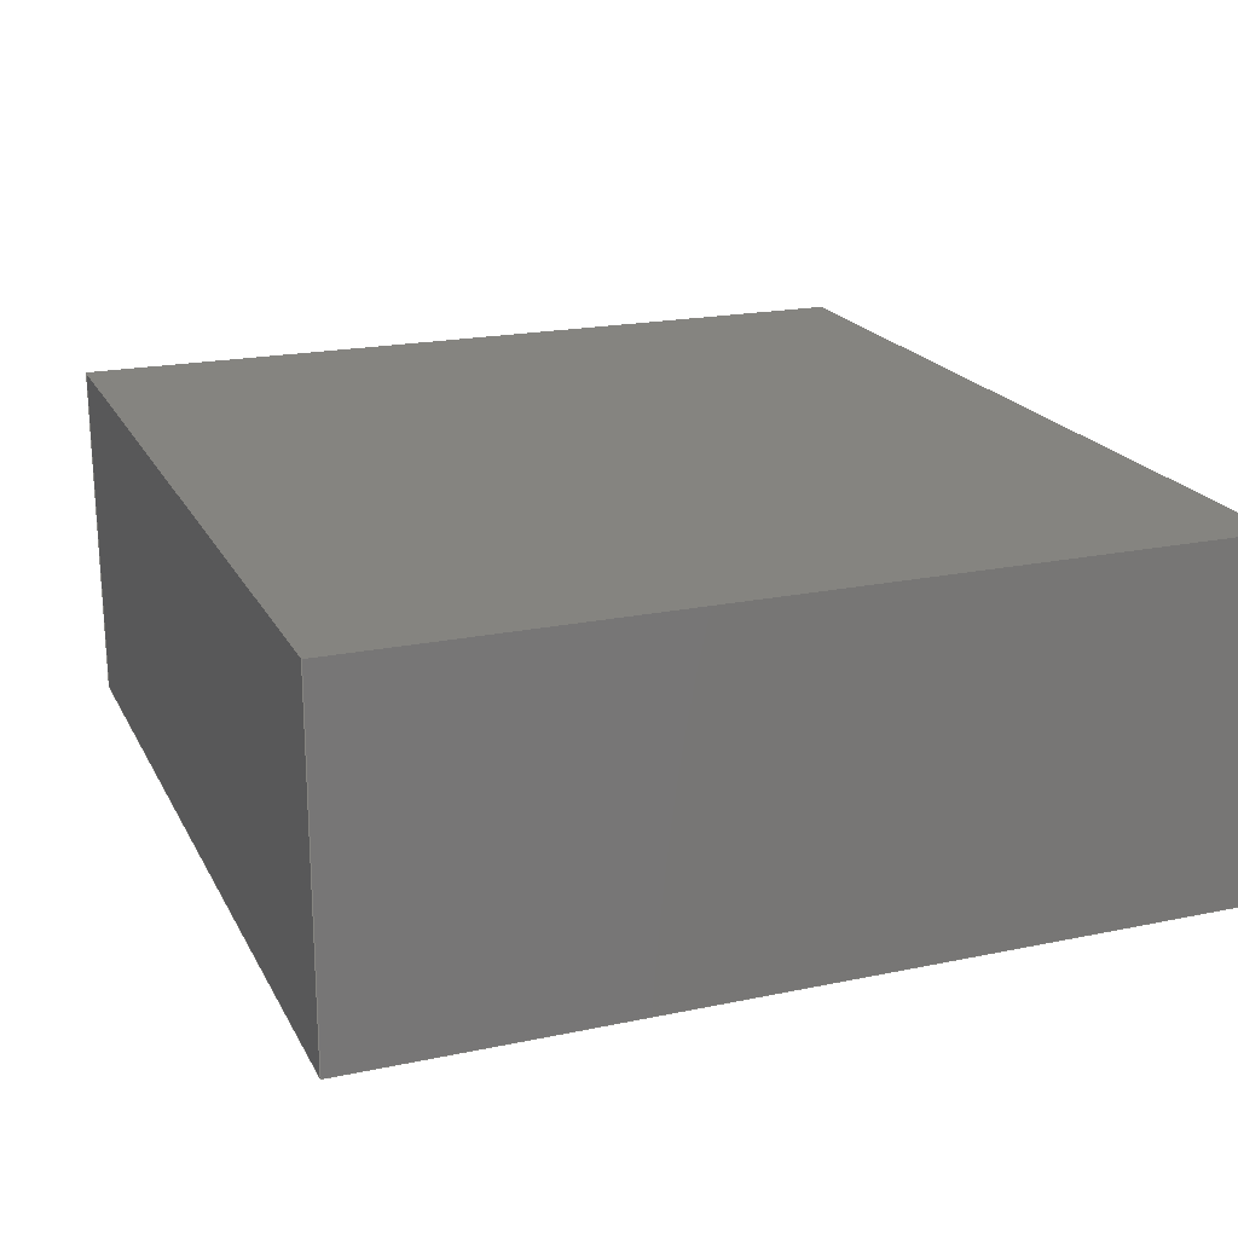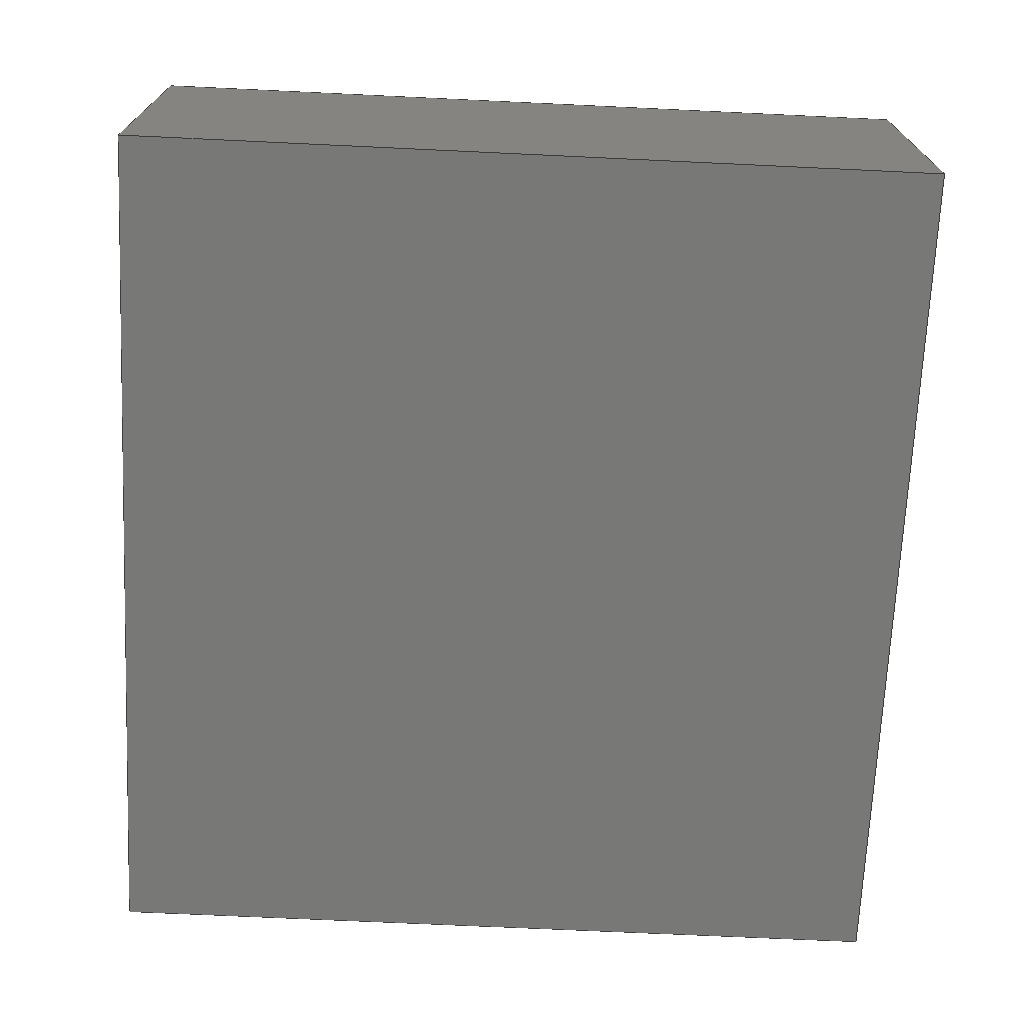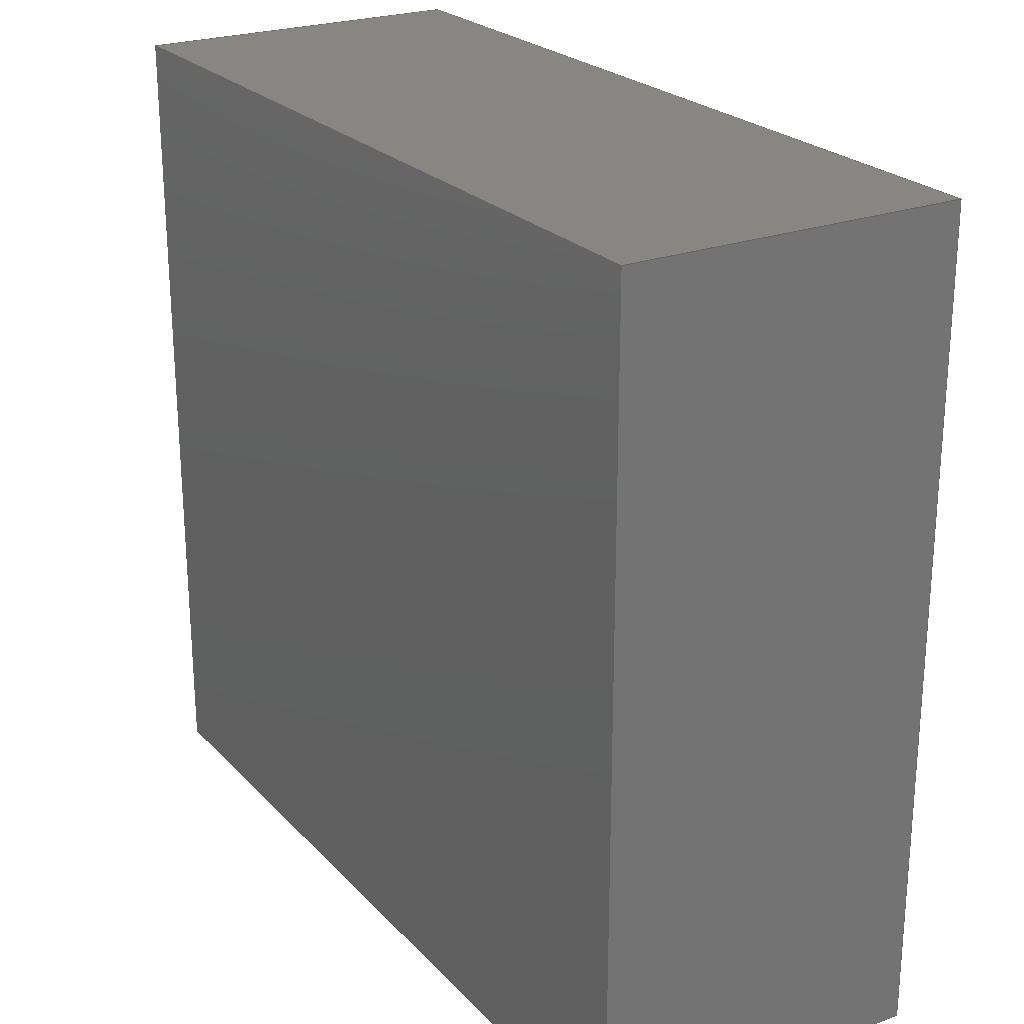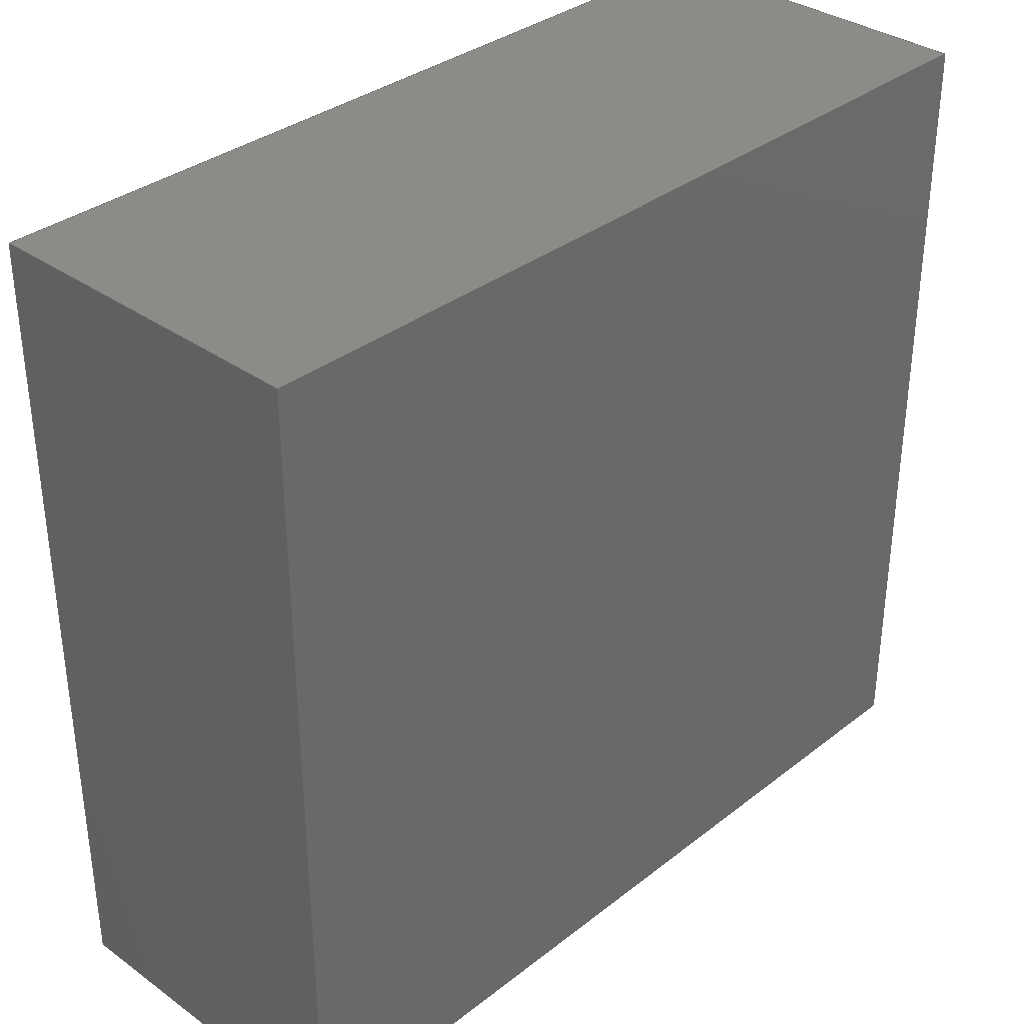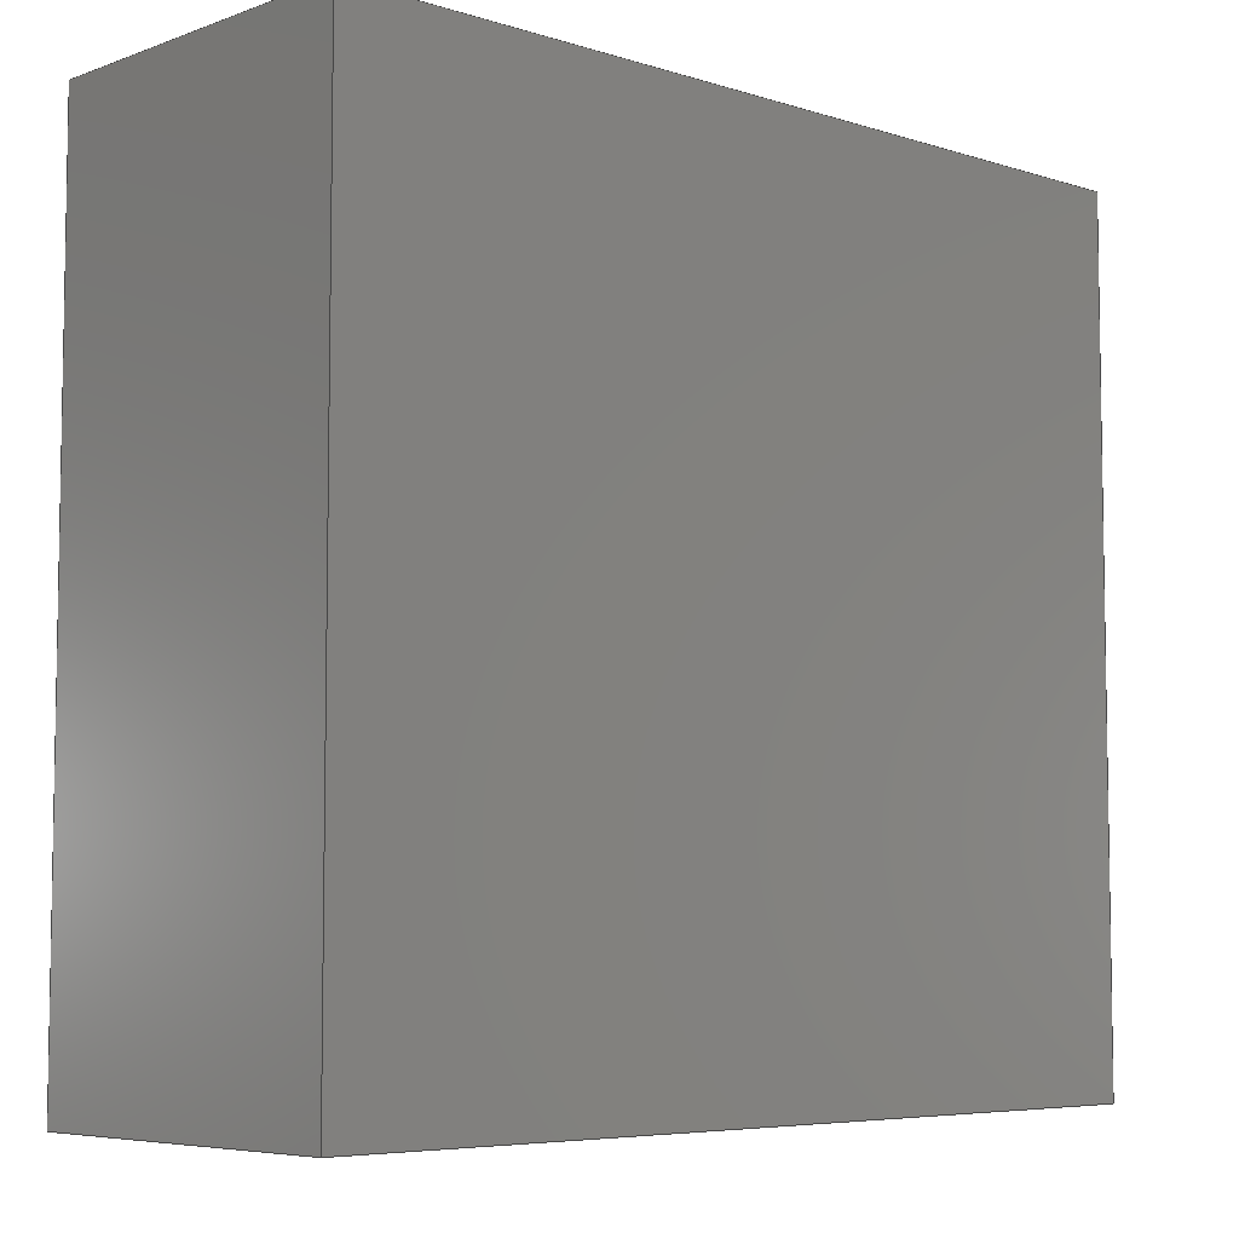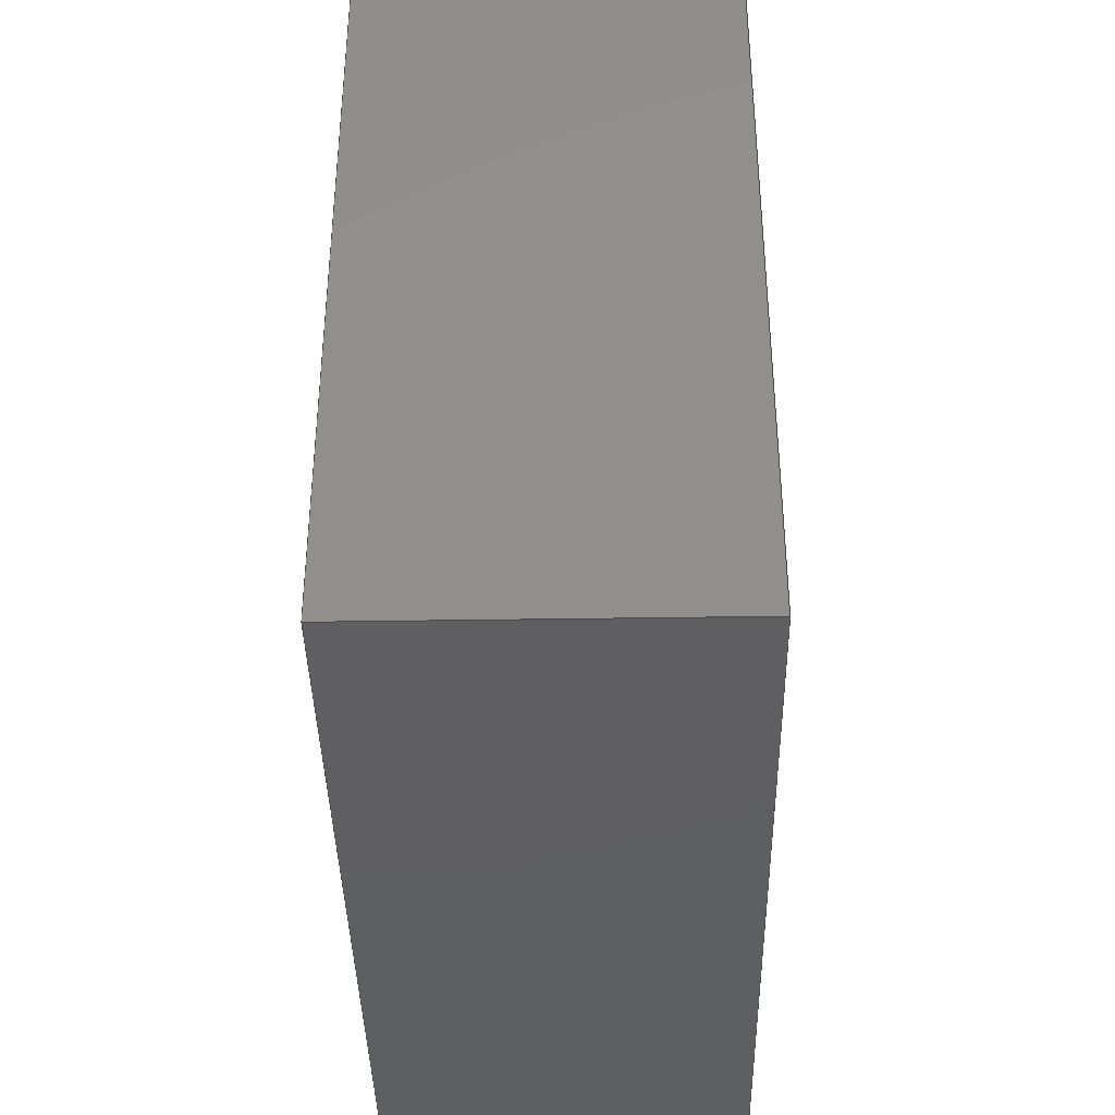
<metadata>
{"format":"step","ext":"step","renderer":"f3d","projection":"perspective","resolution":1024,"background":"white","views":[{"elev":19.9,"azim":-111.0,"up":"+Z"},{"elev":-70.6,"azim":-92.7,"up":"+Z"},{"elev":23.9,"azim":58.4,"up":"+Y"},{"elev":34.4,"azim":-46.2,"up":"+Y"},{"elev":-6.1,"azim":136.8,"up":"+Y"},{"elev":-39.1,"azim":91.1,"up":"+Y"}]}
</metadata>
<code>
ISO-10303-21;
DATA;
#1=PROPERTY_DEFINITION_REPRESENTATION(#5,#3);
#2=PROPERTY_DEFINITION_REPRESENTATION(#6,#4);
#3=REPRESENTATION('',(#7),#176);
#4=REPRESENTATION('',(#8),#176);
#5=PROPERTY_DEFINITION('pmi validation property','',#181);
#6=PROPERTY_DEFINITION('pmi validation property','',#181);
#7=VALUE_REPRESENTATION_ITEM('number of annotations',COUNT_MEASURE(0));
#8=VALUE_REPRESENTATION_ITEM('number of views',COUNT_MEASURE(0));
#9=SHAPE_REPRESENTATION_RELATIONSHIP('','',#114,#10);
#10=ADVANCED_BREP_SHAPE_REPRESENTATION('',(#112),#176);
#11=ORIENTED_EDGE('',*,*,#35,.F.);
#12=ORIENTED_EDGE('',*,*,#36,.F.);
#13=ORIENTED_EDGE('',*,*,#37,.T.);
#14=ORIENTED_EDGE('',*,*,#38,.T.);
#15=ORIENTED_EDGE('',*,*,#39,.T.);
#16=ORIENTED_EDGE('',*,*,#40,.F.);
#17=ORIENTED_EDGE('',*,*,#41,.F.);
#18=ORIENTED_EDGE('',*,*,#36,.T.);
#19=ORIENTED_EDGE('',*,*,#42,.T.);
#20=ORIENTED_EDGE('',*,*,#43,.F.);
#21=ORIENTED_EDGE('',*,*,#44,.F.);
#22=ORIENTED_EDGE('',*,*,#40,.T.);
#23=ORIENTED_EDGE('',*,*,#45,.F.);
#24=ORIENTED_EDGE('',*,*,#38,.F.);
#25=ORIENTED_EDGE('',*,*,#46,.T.);
#26=ORIENTED_EDGE('',*,*,#43,.T.);
#27=ORIENTED_EDGE('',*,*,#37,.F.);
#28=ORIENTED_EDGE('',*,*,#41,.T.);
#29=ORIENTED_EDGE('',*,*,#44,.T.);
#30=ORIENTED_EDGE('',*,*,#46,.F.);
#31=ORIENTED_EDGE('',*,*,#35,.T.);
#32=ORIENTED_EDGE('',*,*,#45,.T.);
#33=ORIENTED_EDGE('',*,*,#42,.F.);
#34=ORIENTED_EDGE('',*,*,#39,.F.);
#35=EDGE_CURVE('',#47,#48,#55,.T.);
#36=EDGE_CURVE('',#49,#47,#56,.T.);
#37=EDGE_CURVE('',#49,#50,#57,.T.);
#38=EDGE_CURVE('',#50,#48,#58,.T.);
#39=EDGE_CURVE('',#47,#51,#59,.T.);
#40=EDGE_CURVE('',#52,#51,#60,.T.);
#41=EDGE_CURVE('',#49,#52,#61,.T.);
#42=EDGE_CURVE('',#51,#53,#62,.T.);
#43=EDGE_CURVE('',#54,#53,#63,.T.);
#44=EDGE_CURVE('',#52,#54,#64,.T.);
#45=EDGE_CURVE('',#48,#53,#65,.T.);
#46=EDGE_CURVE('',#50,#54,#66,.T.);
#47=VERTEX_POINT('',#151);
#48=VERTEX_POINT('',#152);
#49=VERTEX_POINT('',#154);
#50=VERTEX_POINT('',#156);
#51=VERTEX_POINT('',#160);
#52=VERTEX_POINT('',#162);
#53=VERTEX_POINT('',#166);
#54=VERTEX_POINT('',#168);
#55=LINE('',#150,#67);
#56=LINE('',#153,#68);
#57=LINE('',#155,#69);
#58=LINE('',#157,#70);
#59=LINE('',#159,#71);
#60=LINE('',#161,#72);
#61=LINE('',#163,#73);
#62=LINE('',#165,#74);
#63=LINE('',#167,#75);
#64=LINE('',#169,#76);
#65=LINE('',#171,#77);
#66=LINE('',#172,#78);
#67=VECTOR('',#126,1);
#68=VECTOR('',#127,1);
#69=VECTOR('',#128,1);
#70=VECTOR('',#129,1);
#71=VECTOR('',#132,1);
#72=VECTOR('',#133,1);
#73=VECTOR('',#134,1);
#74=VECTOR('',#137,1);
#75=VECTOR('',#138,1);
#76=VECTOR('',#139,1);
#77=VECTOR('',#142,1);
#78=VECTOR('',#143,1);
#79=EDGE_LOOP('',(#11,#12,#13,#14));
#80=EDGE_LOOP('',(#15,#16,#17,#18));
#81=EDGE_LOOP('',(#19,#20,#21,#22));
#82=EDGE_LOOP('',(#23,#24,#25,#26));
#83=EDGE_LOOP('',(#27,#28,#29,#30));
#84=EDGE_LOOP('',(#31,#32,#33,#34));
#85=FACE_BOUND('',#79,.T.);
#86=FACE_BOUND('',#80,.T.);
#87=FACE_BOUND('',#81,.T.);
#88=FACE_BOUND('',#82,.T.);
#89=FACE_BOUND('',#83,.T.);
#90=FACE_BOUND('',#84,.T.);
#91=PLANE('',#116);
#92=PLANE('',#117);
#93=PLANE('',#118);
#94=PLANE('',#119);
#95=PLANE('',#120);
#96=PLANE('',#121);
#97=ADVANCED_FACE('',(#85),#91,.T.);
#98=ADVANCED_FACE('',(#86),#92,.F.);
#99=ADVANCED_FACE('',(#87),#93,.F.);
#100=ADVANCED_FACE('',(#88),#94,.T.);
#101=ADVANCED_FACE('',(#89),#95,.T.);
#102=ADVANCED_FACE('',(#90),#96,.F.);
#103=CLOSED_SHELL('',(#97,#98,#99,#100,#101,#102));
#104=STYLED_ITEM('',(#105),#112);
#105=PRESENTATION_STYLE_ASSIGNMENT((#106));
#106=SURFACE_STYLE_USAGE(.BOTH.,#107);
#107=SURFACE_SIDE_STYLE('',(#108));
#108=SURFACE_STYLE_FILL_AREA(#109);
#109=FILL_AREA_STYLE('',(#110));
#110=FILL_AREA_STYLE_COLOUR('',#111);
#111=COLOUR_RGB('',0.6157,0.8118,0.9294);
#112=MANIFOLD_SOLID_BREP('Part 1',#103);
#113=SHAPE_DEFINITION_REPRESENTATION(#181,#114);
#114=SHAPE_REPRESENTATION('Part 1',(#115),#176);
#115=AXIS2_PLACEMENT_3D('',#148,#122,#123);
#116=AXIS2_PLACEMENT_3D('',#149,#124,#125);
#117=AXIS2_PLACEMENT_3D('',#158,#130,#131);
#118=AXIS2_PLACEMENT_3D('',#164,#135,#136);
#119=AXIS2_PLACEMENT_3D('',#170,#140,#141);
#120=AXIS2_PLACEMENT_3D('',#173,#144,#145);
#121=AXIS2_PLACEMENT_3D('',#174,#146,#147);
#122=DIRECTION('',(0,0,1));
#123=DIRECTION('',(1,0,0));
#124=DIRECTION('',(-1,0,0));
#125=DIRECTION('',(0,0,1));
#126=DIRECTION('',(0,1,0));
#127=DIRECTION('',(0,0,-1));
#128=DIRECTION('',(0,1,0));
#129=DIRECTION('',(0,0,-1));
#130=DIRECTION('',(0,1,0));
#131=DIRECTION('',(0,0,1));
#132=DIRECTION('',(1,0,0));
#133=DIRECTION('',(0,0,-1));
#134=DIRECTION('',(1,0,0));
#135=DIRECTION('',(-1,-2.776e-16,0));
#136=DIRECTION('',(2.776e-16,-1,0));
#137=DIRECTION('',(-2.776e-16,1,0));
#138=DIRECTION('',(0,0,-1));
#139=DIRECTION('',(-2.776e-16,1,0));
#140=DIRECTION('',(0,1,0));
#141=DIRECTION('',(0,0,1));
#142=DIRECTION('',(1,0,0));
#143=DIRECTION('',(1,0,0));
#144=DIRECTION('',(0,0,1));
#145=DIRECTION('',(1,0,0));
#146=DIRECTION('',(0,0,1));
#147=DIRECTION('',(1,0,0));
#148=CARTESIAN_POINT('',(0,0,0));
#149=CARTESIAN_POINT('',(0,0.00625,0.0052));
#150=CARTESIAN_POINT('',(0,0.00625,0));
#151=CARTESIAN_POINT('',(0,0,0));
#152=CARTESIAN_POINT('',(-1.735e-18,0.0125,0));
#153=CARTESIAN_POINT('',(0,0,0.0052));
#154=CARTESIAN_POINT('',(0,0,0.0052));
#155=CARTESIAN_POINT('',(0,0.00625,0.0052));
#156=CARTESIAN_POINT('',(-1.735e-18,0.0125,0.0052));
#157=CARTESIAN_POINT('',(-1.735e-18,0.0125,0.0052));
#158=CARTESIAN_POINT('',(0.00665,0,0.0052));
#159=CARTESIAN_POINT('',(0.00665,0,0));
#160=CARTESIAN_POINT('',(0.0133,0,0));
#161=CARTESIAN_POINT('',(0.0133,0,0.0052));
#162=CARTESIAN_POINT('',(0.0133,0,0.0052));
#163=CARTESIAN_POINT('',(0.00665,0,0.0052));
#164=CARTESIAN_POINT('',(0.0133,0.00625,0.0052));
#165=CARTESIAN_POINT('',(0.0133,0.00625,0));
#166=CARTESIAN_POINT('',(0.0133,0.0125,0));
#167=CARTESIAN_POINT('',(0.0133,0.0125,0.0052));
#168=CARTESIAN_POINT('',(0.0133,0.0125,0.0052));
#169=CARTESIAN_POINT('',(0.0133,0.00625,0.0052));
#170=CARTESIAN_POINT('',(0.00665,0.0125,0.0052));
#171=CARTESIAN_POINT('',(0.00665,0.0125,0));
#172=CARTESIAN_POINT('',(0.00665,0.0125,0.0052));
#173=CARTESIAN_POINT('',(0.00665,0.00625,0.0052));
#174=CARTESIAN_POINT('',(0.00665,0.00625,0));
#175=MECHANICAL_DESIGN_GEOMETRIC_PRESENTATION_REPRESENTATION('',(#104),
#176);
#176=(
GEOMETRIC_REPRESENTATION_CONTEXT(3)
GLOBAL_UNCERTAINTY_ASSIGNED_CONTEXT((#177))
GLOBAL_UNIT_ASSIGNED_CONTEXT((#180,#179,#178))
REPRESENTATION_CONTEXT('Part 1','TOP_LEVEL_ASSEMBLY_PART')
);
#177=UNCERTAINTY_MEASURE_WITH_UNIT(LENGTH_MEASURE(5e-06),#180,
'DISTANCE_ACCURACY_VALUE','Maximum Tolerance applied to model');
#178=(
NAMED_UNIT(*)
SI_UNIT($,.STERADIAN.)
SOLID_ANGLE_UNIT()
);
#179=(
NAMED_UNIT(*)
PLANE_ANGLE_UNIT()
SI_UNIT($,.RADIAN.)
);
#180=(
LENGTH_UNIT()
NAMED_UNIT(*)
SI_UNIT($,.METRE.)
);
#181=PRODUCT_DEFINITION_SHAPE('','',#182);
#182=PRODUCT_DEFINITION('','',#184,#183);
#183=PRODUCT_DEFINITION_CONTEXT('',#190,'design');
#184=PRODUCT_DEFINITION_FORMATION_WITH_SPECIFIED_SOURCE('','',#186,
 .NOT_KNOWN.);
#185=PRODUCT_RELATED_PRODUCT_CATEGORY('','',(#186));
#186=PRODUCT('Part 1','Part 1','Part 1',(#188));
#187=PRODUCT_CATEGORY('','');
#188=PRODUCT_CONTEXT('',#190,'mechanical');
#189=APPLICATION_PROTOCOL_DEFINITION('international standard',
'automotive_design',2010,#190);
#190=APPLICATION_CONTEXT(
'core data for automotive mechanical design processes');
ENDSEC;
END-ISO-10303-21;

</code>
